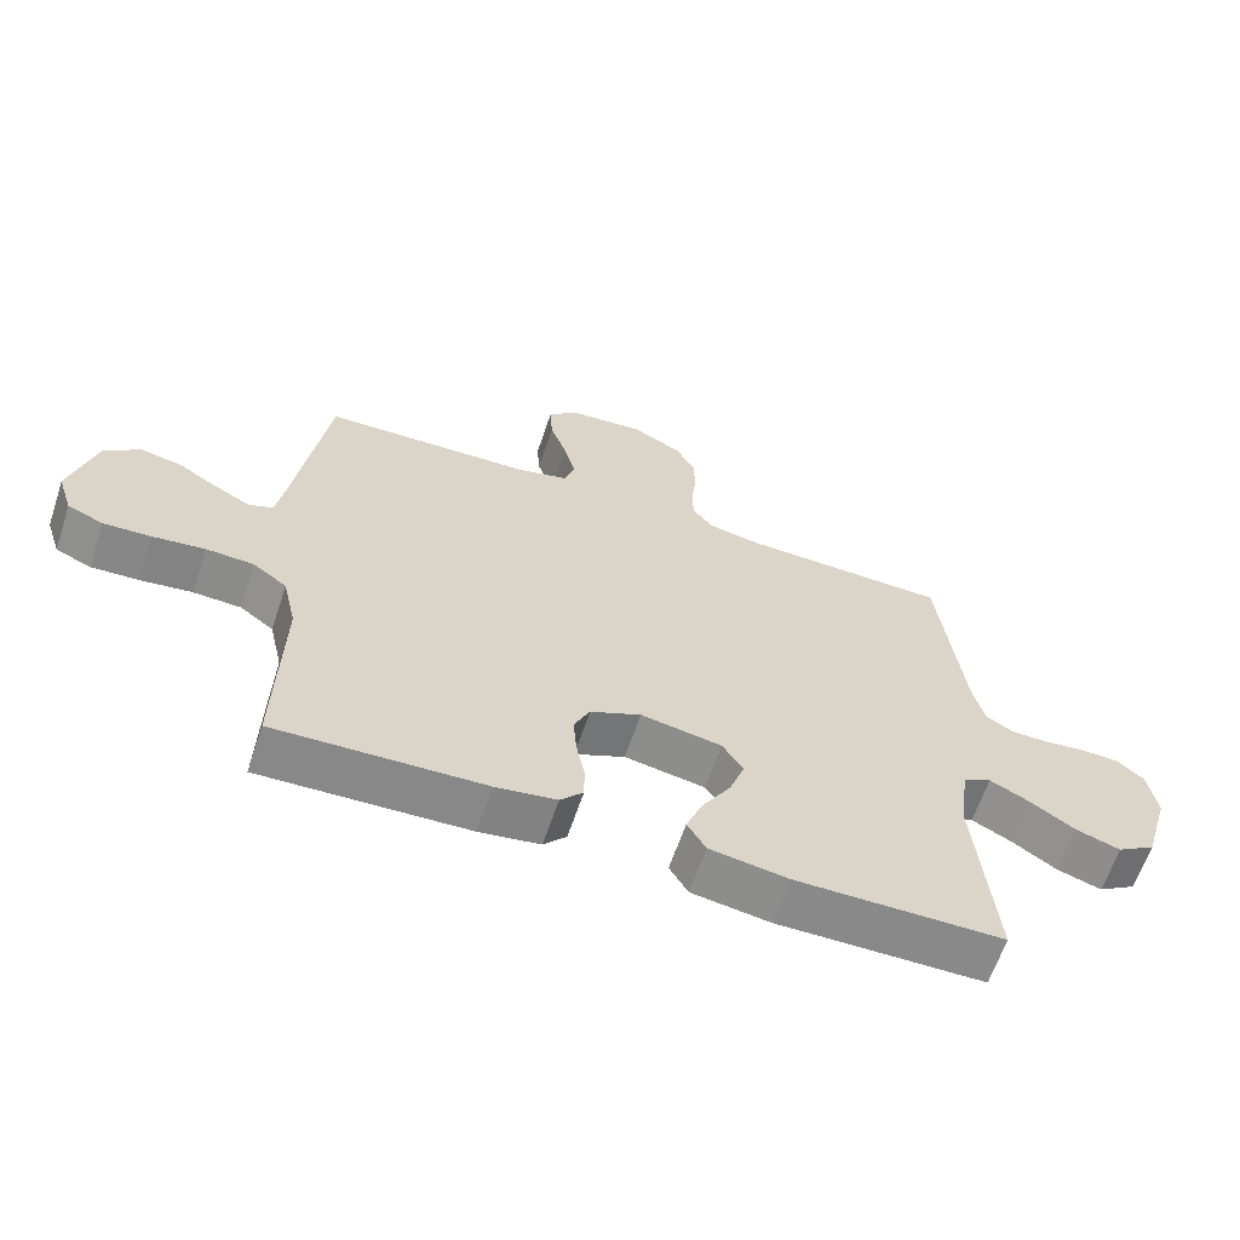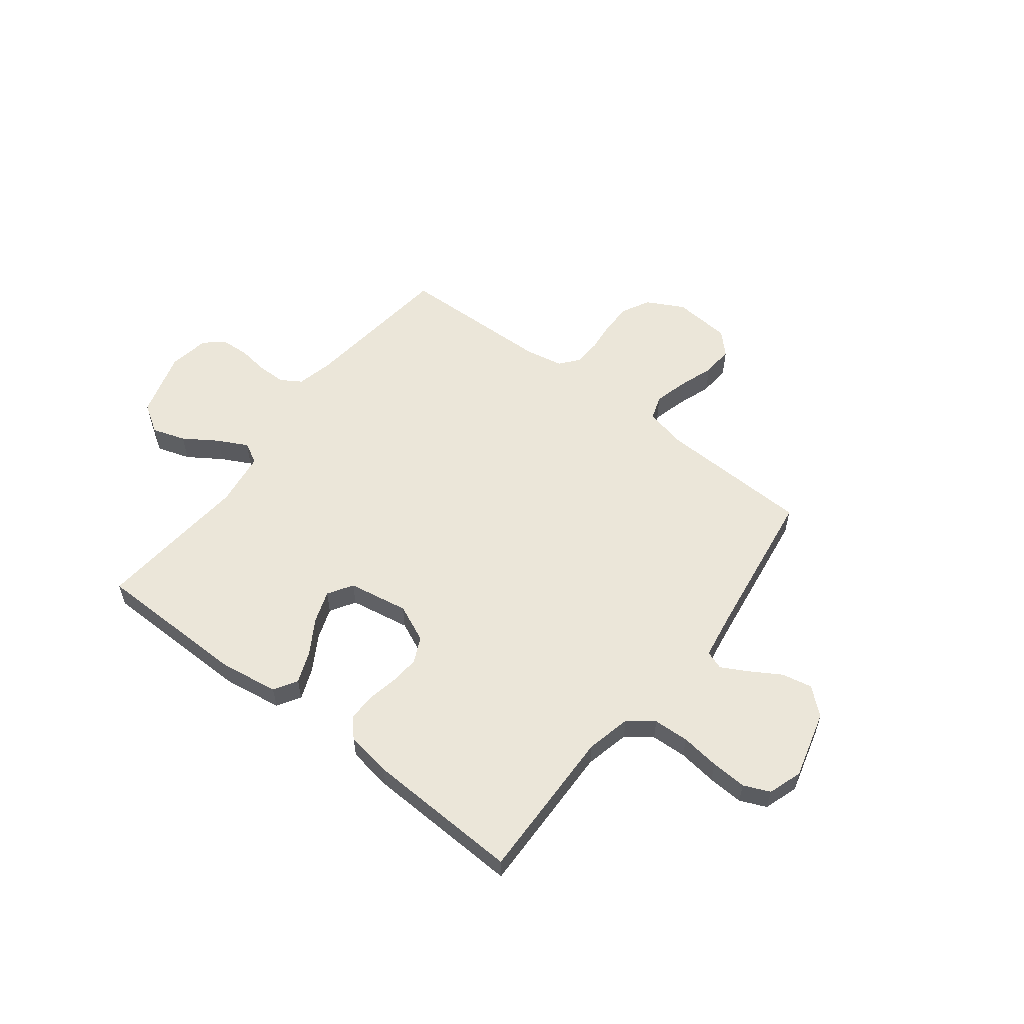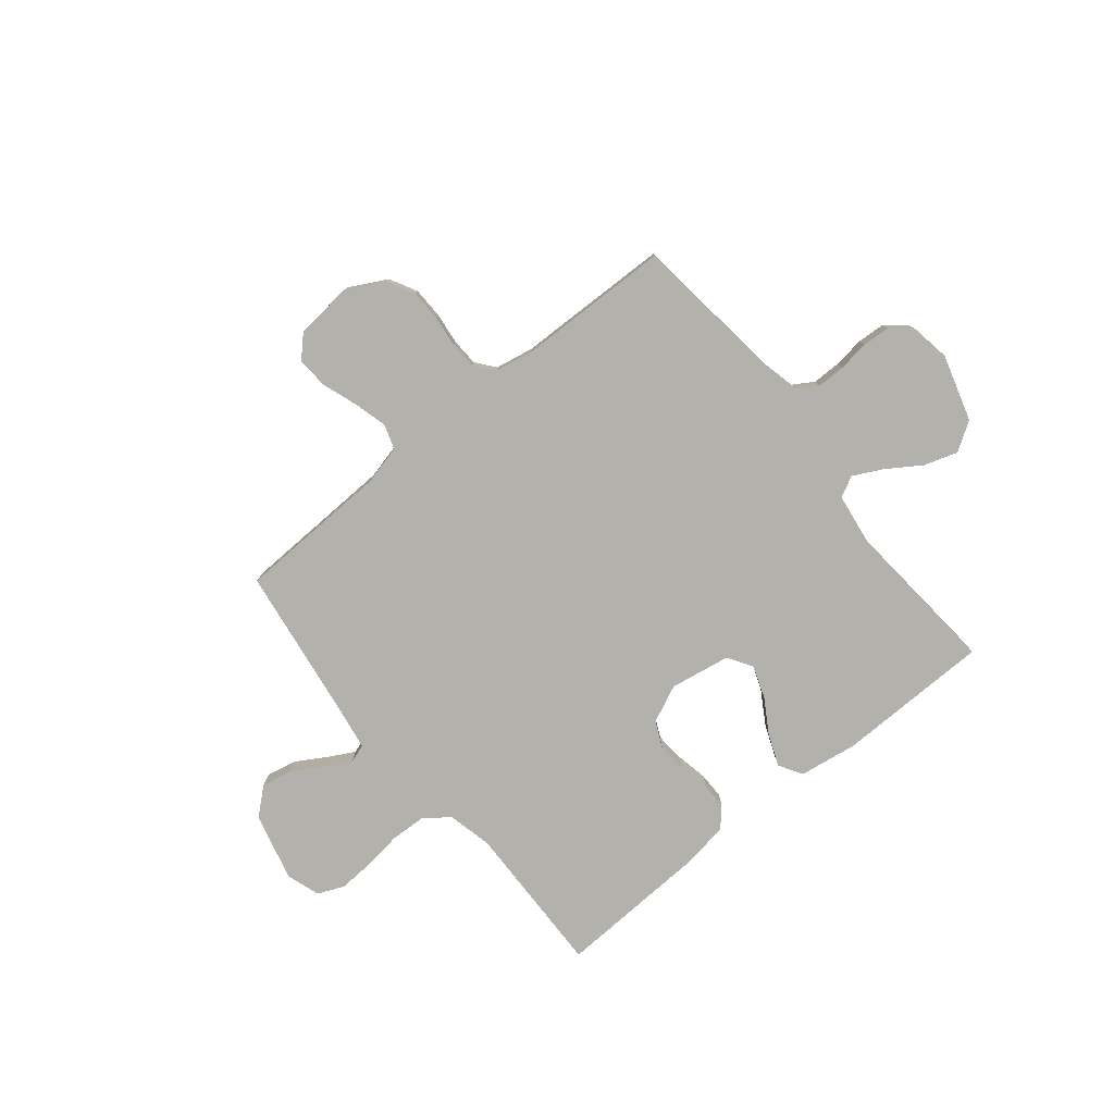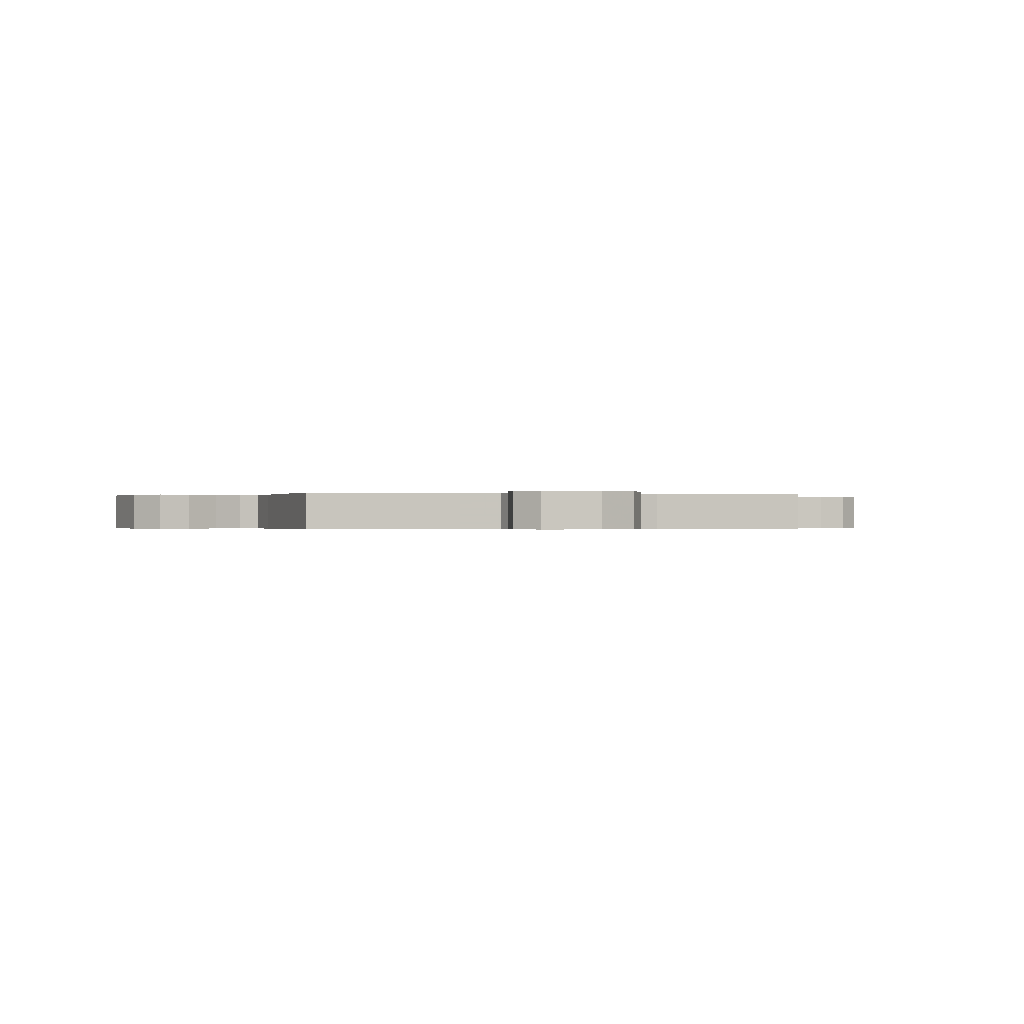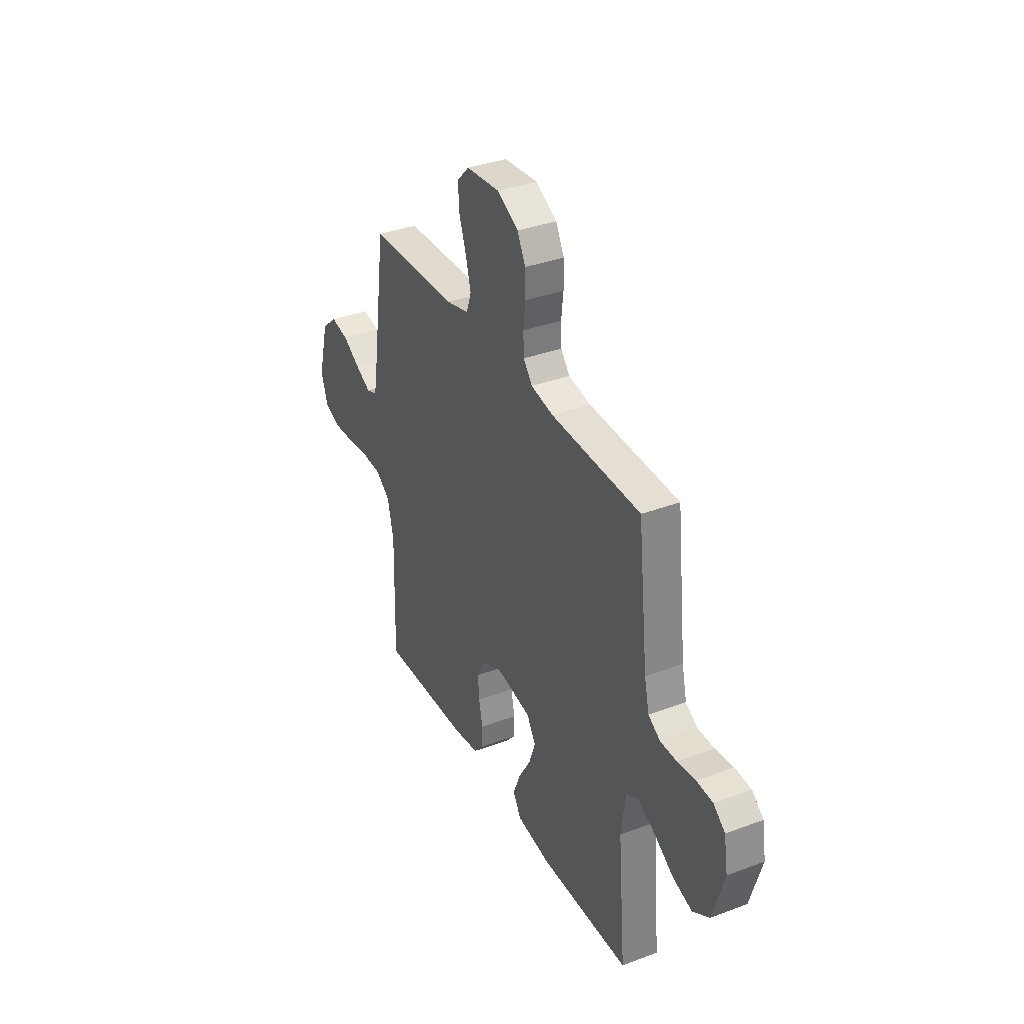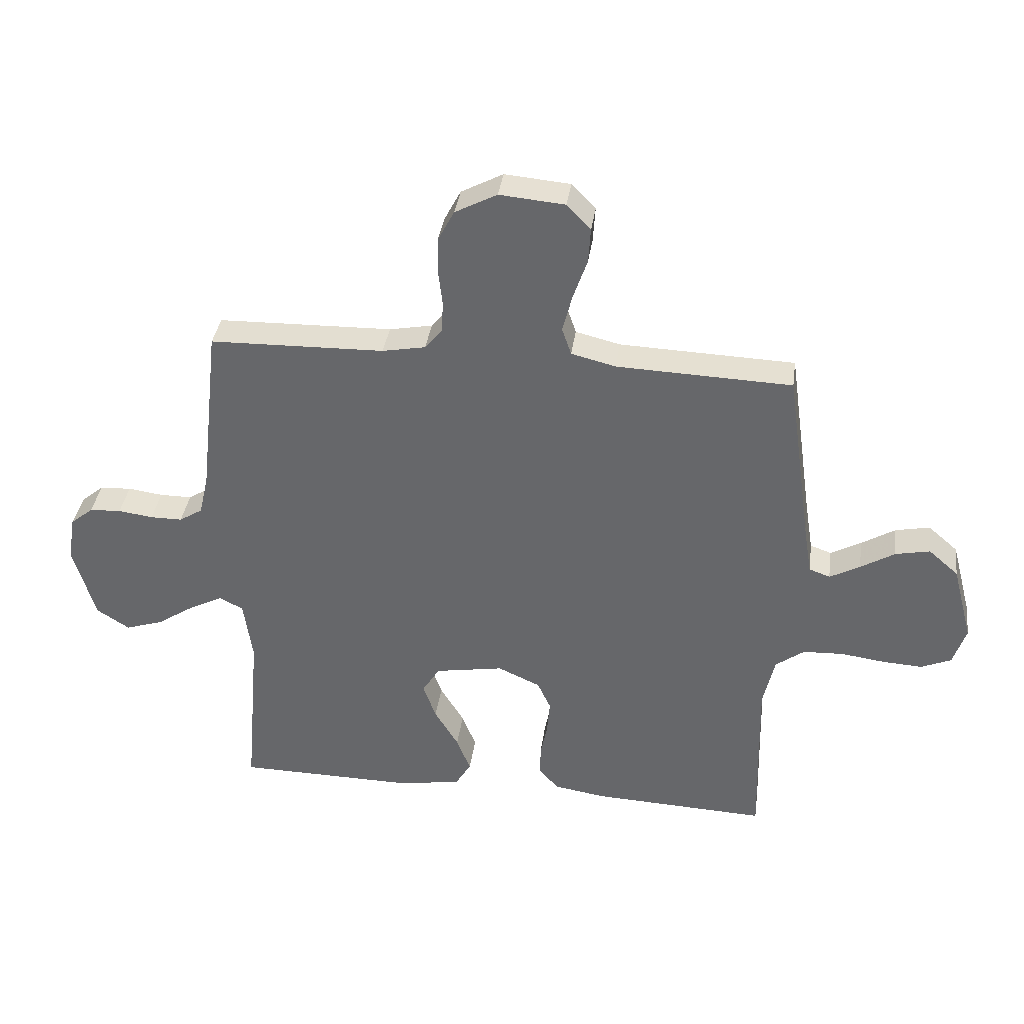
<metadata>
{"format":"obj","ext":"obj","renderer":"f3d","projection":"perspective","resolution":1024,"background":"white","views":[{"elev":-63.2,"azim":-18.5,"up":"+Z"},{"elev":56.7,"azim":-142.4,"up":"+Y"},{"elev":-79.0,"azim":39.2,"up":"+Y"},{"elev":-0.3,"azim":-12.6,"up":"+Y"},{"elev":35.6,"azim":63.6,"up":"+Z"},{"elev":36.7,"azim":-172.1,"up":"+Z"}]}
</metadata>
<code>
v 0.5 0.07 -0.5
v 0.2 0.07 -0.504
v 0.087 0.07 -0.487
v 0.06 0.07 -0.442
v 0.084 0.07 -0.381
v 0.125 0.07 -0.313
v 0.147 0.07 -0.251
v 0.117 0.07 -0.203
v 0 0.07 -0.183
v -0.073 0.07 -0.216
v -0.096 0.07 -0.266
v -0.091 0.07 -0.324
v -0.079 0.07 -0.384
v -0.079 0.07 -0.436
v -0.112 0.07 -0.473
v -0.2 0.07 -0.487
v -0.5 0.07 -0.5
v -0.493 0.07 -0.2
v -0.513 0.07 -0.113
v -0.562 0.07 -0.077
v -0.631 0.07 -0.074
v -0.706 0.07 -0.084
v -0.775 0.07 -0.088
v -0.826 0.07 -0.066
v -0.848 0.07 0
v -0.813 0.07 0.132
v -0.762 0.07 0.176
v -0.703 0.07 0.164
v -0.645 0.07 0.129
v -0.593 0.07 0.101
v -0.557 0.07 0.114
v -0.543 0.07 0.2
v -0.5 0.07 0.5
v -0.2 0.07 0.511
v -0.124 0.07 0.53
v -0.108 0.07 0.577
v -0.125 0.07 0.642
v -0.149 0.07 0.711
v -0.153 0.07 0.772
v -0.112 0.07 0.814
v 0 0.07 0.824
v 0.072 0.07 0.786
v 0.1 0.07 0.733
v 0.101 0.07 0.672
v 0.094 0.07 0.611
v 0.096 0.07 0.558
v 0.126 0.07 0.521
v 0.2 0.07 0.507
v 0.5 0.07 0.5
v 0.534 0.07 0.2
v 0.55 0.07 0.131
v 0.59 0.07 0.106
v 0.645 0.07 0.106
v 0.705 0.07 0.114
v 0.759 0.07 0.111
v 0.798 0.07 0.079
v 0.811 0.07 0
v 0.773 0.07 -0.129
v 0.717 0.07 -0.165
v 0.652 0.07 -0.144
v 0.587 0.07 -0.101
v 0.53 0.07 -0.072
v 0.489 0.07 -0.093
v 0.474 0.07 -0.2
v 0.5 0 -0.5
v 0.2 0 -0.504
v 0.087 0 -0.487
v 0.06 0 -0.442
v 0.084 0 -0.381
v 0.125 0 -0.313
v 0.147 0 -0.251
v 0.117 0 -0.203
v 0 0 -0.183
v -0.073 0 -0.216
v -0.096 0 -0.266
v -0.091 0 -0.324
v -0.079 0 -0.384
v -0.079 0 -0.436
v -0.112 0 -0.473
v -0.2 0 -0.487
v -0.5 0 -0.5
v -0.493 0 -0.2
v -0.513 0 -0.113
v -0.562 0 -0.077
v -0.631 0 -0.074
v -0.706 0 -0.084
v -0.775 0 -0.088
v -0.826 0 -0.066
v -0.848 0 0
v -0.813 0 0.132
v -0.762 0 0.176
v -0.703 0 0.164
v -0.645 0 0.129
v -0.593 0 0.101
v -0.557 0 0.114
v -0.543 0 0.2
v -0.5 0 0.5
v -0.2 0 0.511
v -0.124 0 0.53
v -0.108 0 0.577
v -0.125 0 0.642
v -0.149 0 0.711
v -0.153 0 0.772
v -0.112 0 0.814
v 0 0 0.824
v 0.072 0 0.786
v 0.1 0 0.733
v 0.101 0 0.672
v 0.094 0 0.611
v 0.096 0 0.558
v 0.126 0 0.521
v 0.2 0 0.507
v 0.5 0 0.5
v 0.534 0 0.2
v 0.55 0 0.131
v 0.59 0 0.106
v 0.645 0 0.106
v 0.705 0 0.114
v 0.759 0 0.111
v 0.798 0 0.079
v 0.811 0 0
v 0.773 0 -0.129
v 0.717 0 -0.165
v 0.652 0 -0.144
v 0.587 0 -0.101
v 0.53 0 -0.072
v 0.489 0 -0.093
v 0.474 0 -0.2
f 59 60 61
f 58 59 61
f 57 58 61
f 56 57 61
f 55 56 61
f 54 55 61
f 53 54 61
f 52 53 61 62
f 51 52 62 63
f 48 49 50
f 50 51 63
f 48 50 63
f 47 48 63
f 43 44 45
f 42 43 45
f 41 42 45
f 40 41 45
f 39 40 45
f 38 39 45
f 37 38 45
f 36 37 45 46
f 47 63 64
f 46 47 64
f 36 46 64
f 35 36 64
f 27 28 29
f 26 27 29
f 25 26 29
f 24 25 29
f 23 24 29
f 22 23 29
f 21 22 29
f 20 21 29 30
f 19 20 30 31
f 16 17 18
f 15 16 18
f 14 15 18
f 13 14 18
f 12 13 18
f 19 31 32
f 18 19 32
f 12 18 32
f 11 12 32
f 4 5 6
f 3 4 6
f 2 3 6
f 1 2 6
f 64 1 6
f 64 6 7
f 64 7 8
f 35 64 8
f 34 35 8
f 32 33 34
f 11 32 34
f 10 11 34
f 9 10 34
f 8 9 34
f 125 124 123
f 125 123 122
f 125 122 121
f 125 121 120
f 125 120 119
f 125 119 118
f 125 118 117
f 126 125 117 116
f 127 126 116 115
f 114 113 112
f 127 115 114
f 127 114 112
f 127 112 111
f 109 108 107
f 109 107 106
f 109 106 105
f 109 105 104
f 109 104 103
f 109 103 102
f 109 102 101
f 110 109 101 100
f 128 127 111
f 128 111 110
f 128 110 100
f 128 100 99
f 93 92 91
f 93 91 90
f 93 90 89
f 93 89 88
f 93 88 87
f 93 87 86
f 93 86 85
f 94 93 85 84
f 95 94 84 83
f 82 81 80
f 82 80 79
f 82 79 78
f 82 78 77
f 82 77 76
f 96 95 83
f 96 83 82
f 96 82 76
f 96 76 75
f 70 69 68
f 70 68 67
f 70 67 66
f 70 66 65
f 70 65 128
f 71 70 128
f 72 71 128
f 72 128 99
f 72 99 98
f 98 97 96
f 98 96 75
f 98 75 74
f 98 74 73
f 98 73 72
f 1 65 66 2
f 2 66 67 3
f 3 67 68 4
f 4 68 69 5
f 5 69 70 6
f 6 70 71 7
f 7 71 72 8
f 8 72 73 9
f 9 73 74 10
f 10 74 75 11
f 11 75 76 12
f 12 76 77 13
f 13 77 78 14
f 14 78 79 15
f 15 79 80 16
f 16 80 81 17
f 17 81 82 18
f 18 82 83 19
f 19 83 84 20
f 20 84 85 21
f 21 85 86 22
f 22 86 87 23
f 23 87 88 24
f 24 88 89 25
f 25 89 90 26
f 26 90 91 27
f 27 91 92 28
f 28 92 93 29
f 29 93 94 30
f 30 94 95 31
f 31 95 96 32
f 32 96 97 33
f 33 97 98 34
f 34 98 99 35
f 35 99 100 36
f 36 100 101 37
f 37 101 102 38
f 38 102 103 39
f 39 103 104 40
f 40 104 105 41
f 41 105 106 42
f 42 106 107 43
f 43 107 108 44
f 44 108 109 45
f 45 109 110 46
f 46 110 111 47
f 47 111 112 48
f 48 112 113 49
f 49 113 114 50
f 50 114 115 51
f 51 115 116 52
f 52 116 117 53
f 53 117 118 54
f 54 118 119 55
f 55 119 120 56
f 56 120 121 57
f 57 121 122 58
f 58 122 123 59
f 59 123 124 60
f 60 124 125 61
f 61 125 126 62
f 62 126 127 63
f 63 127 128 64
f 64 128 65 1

</code>
